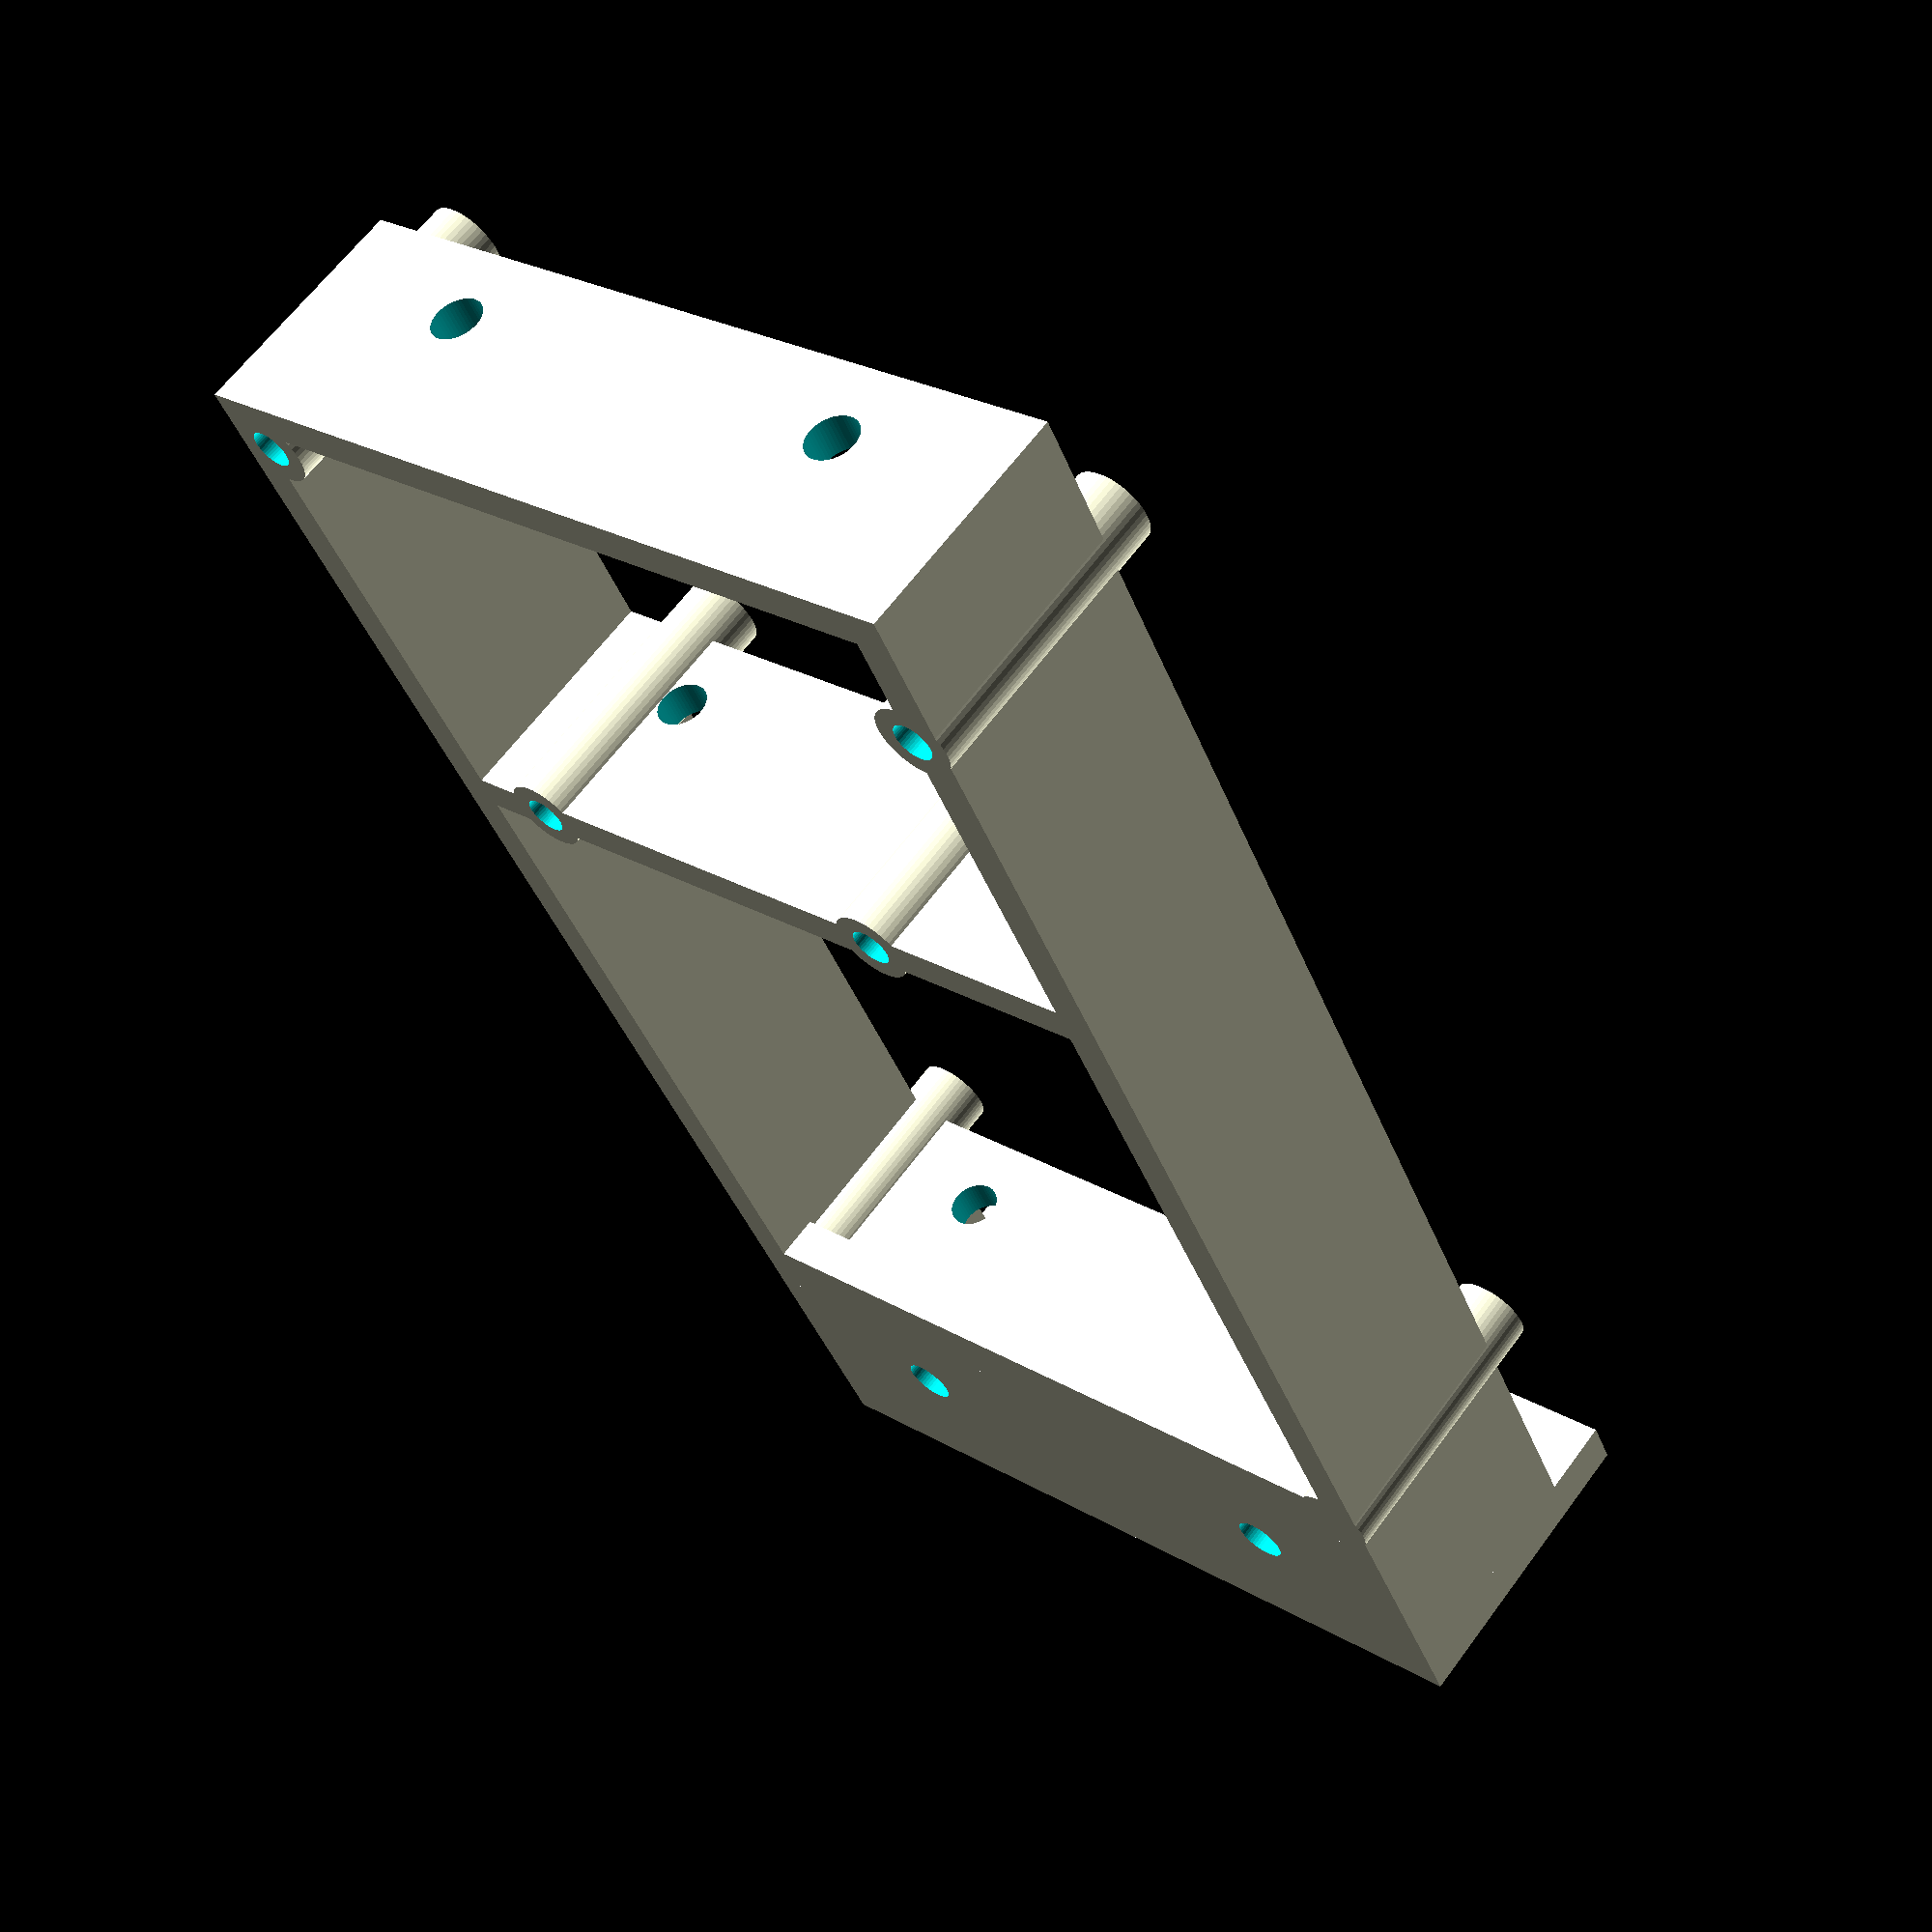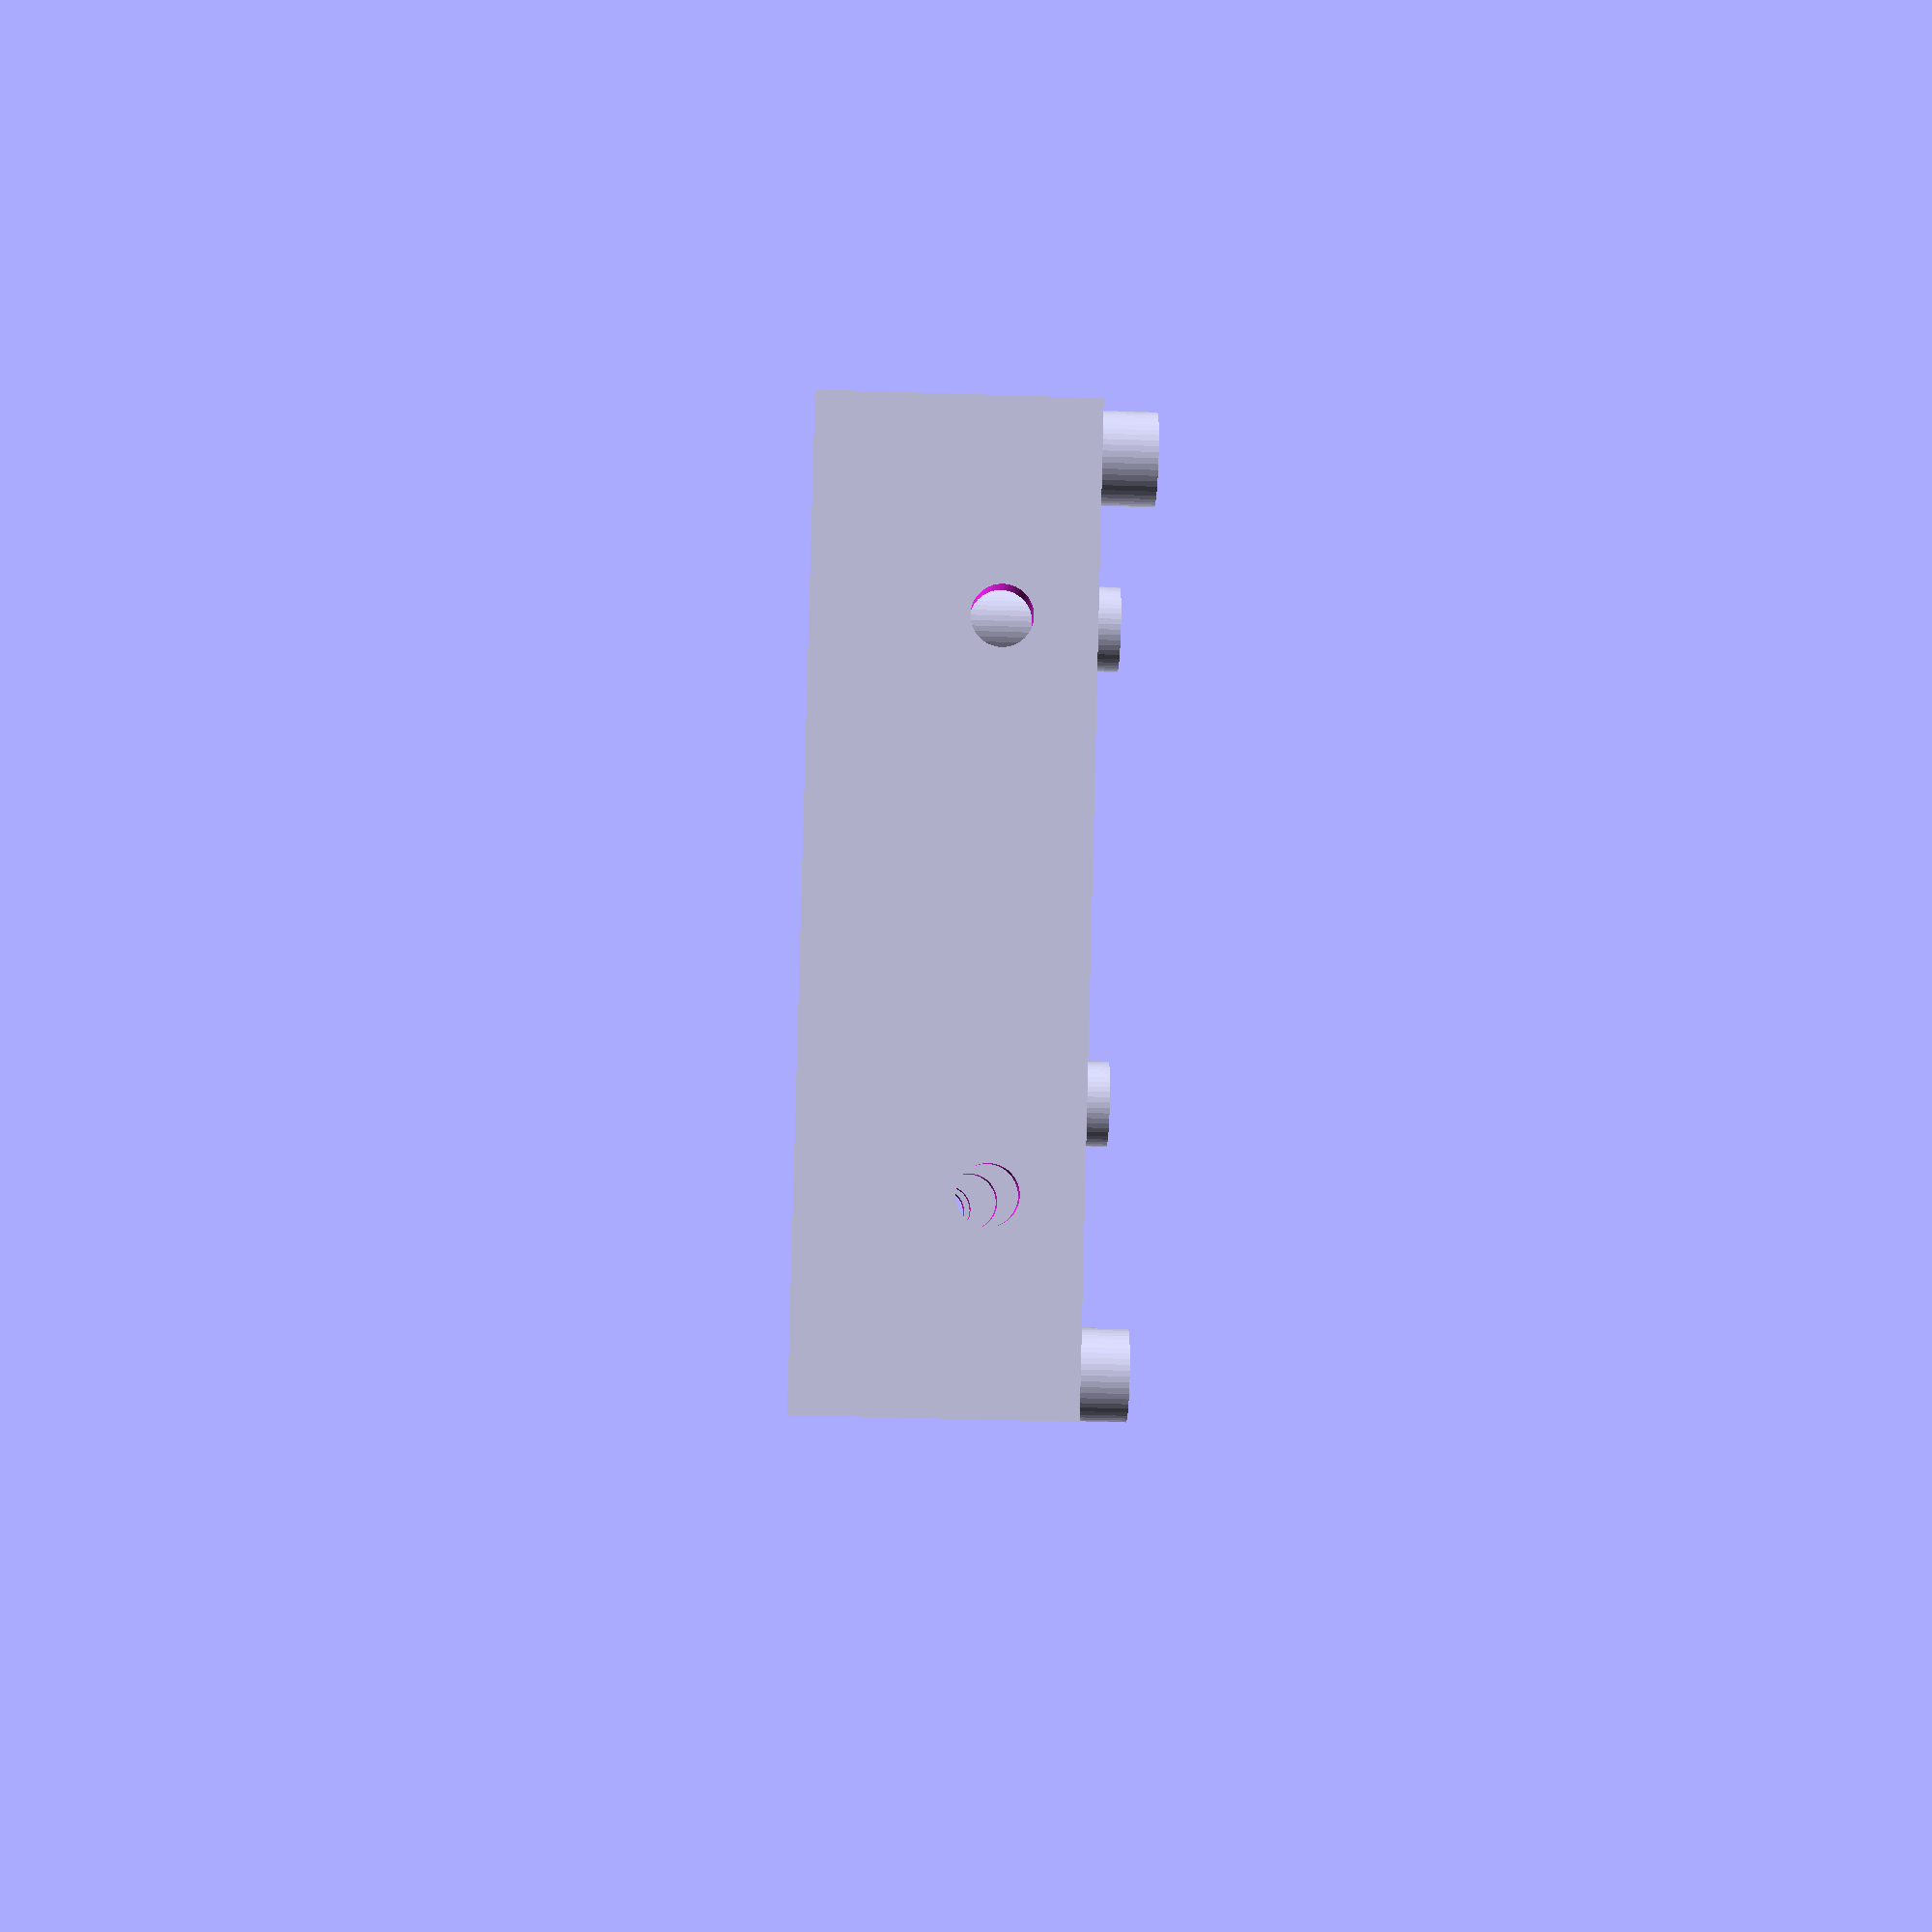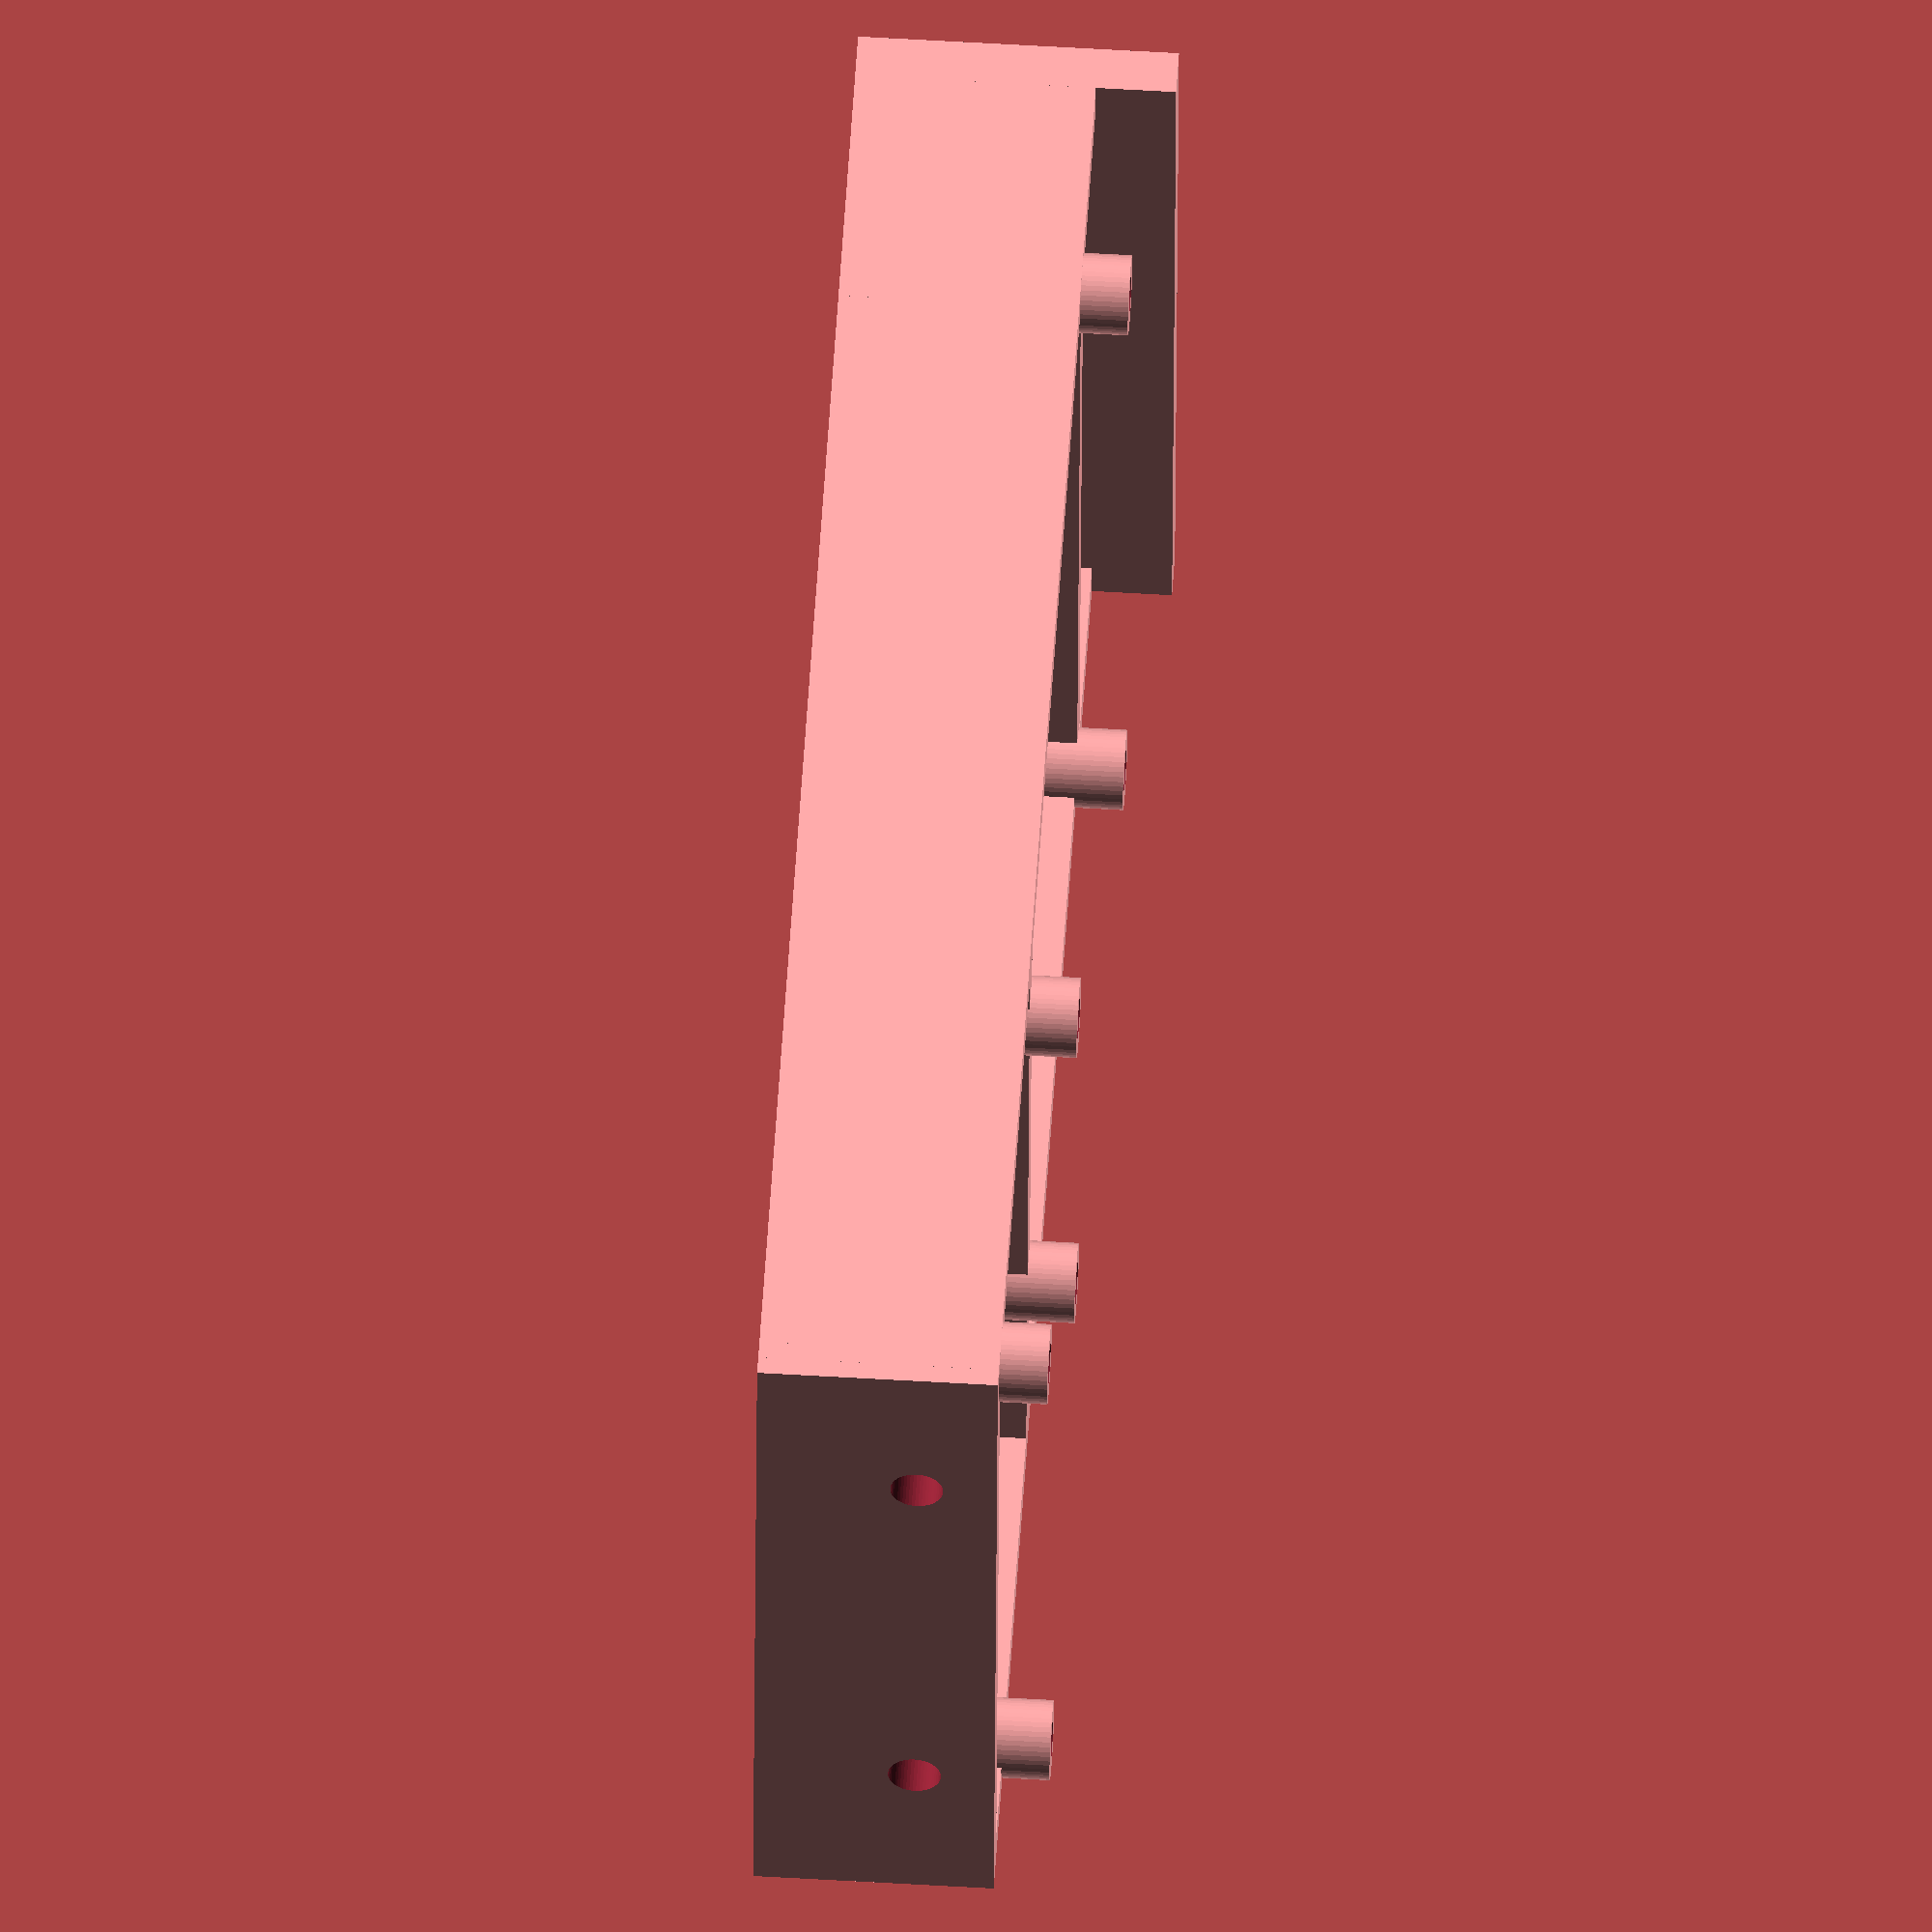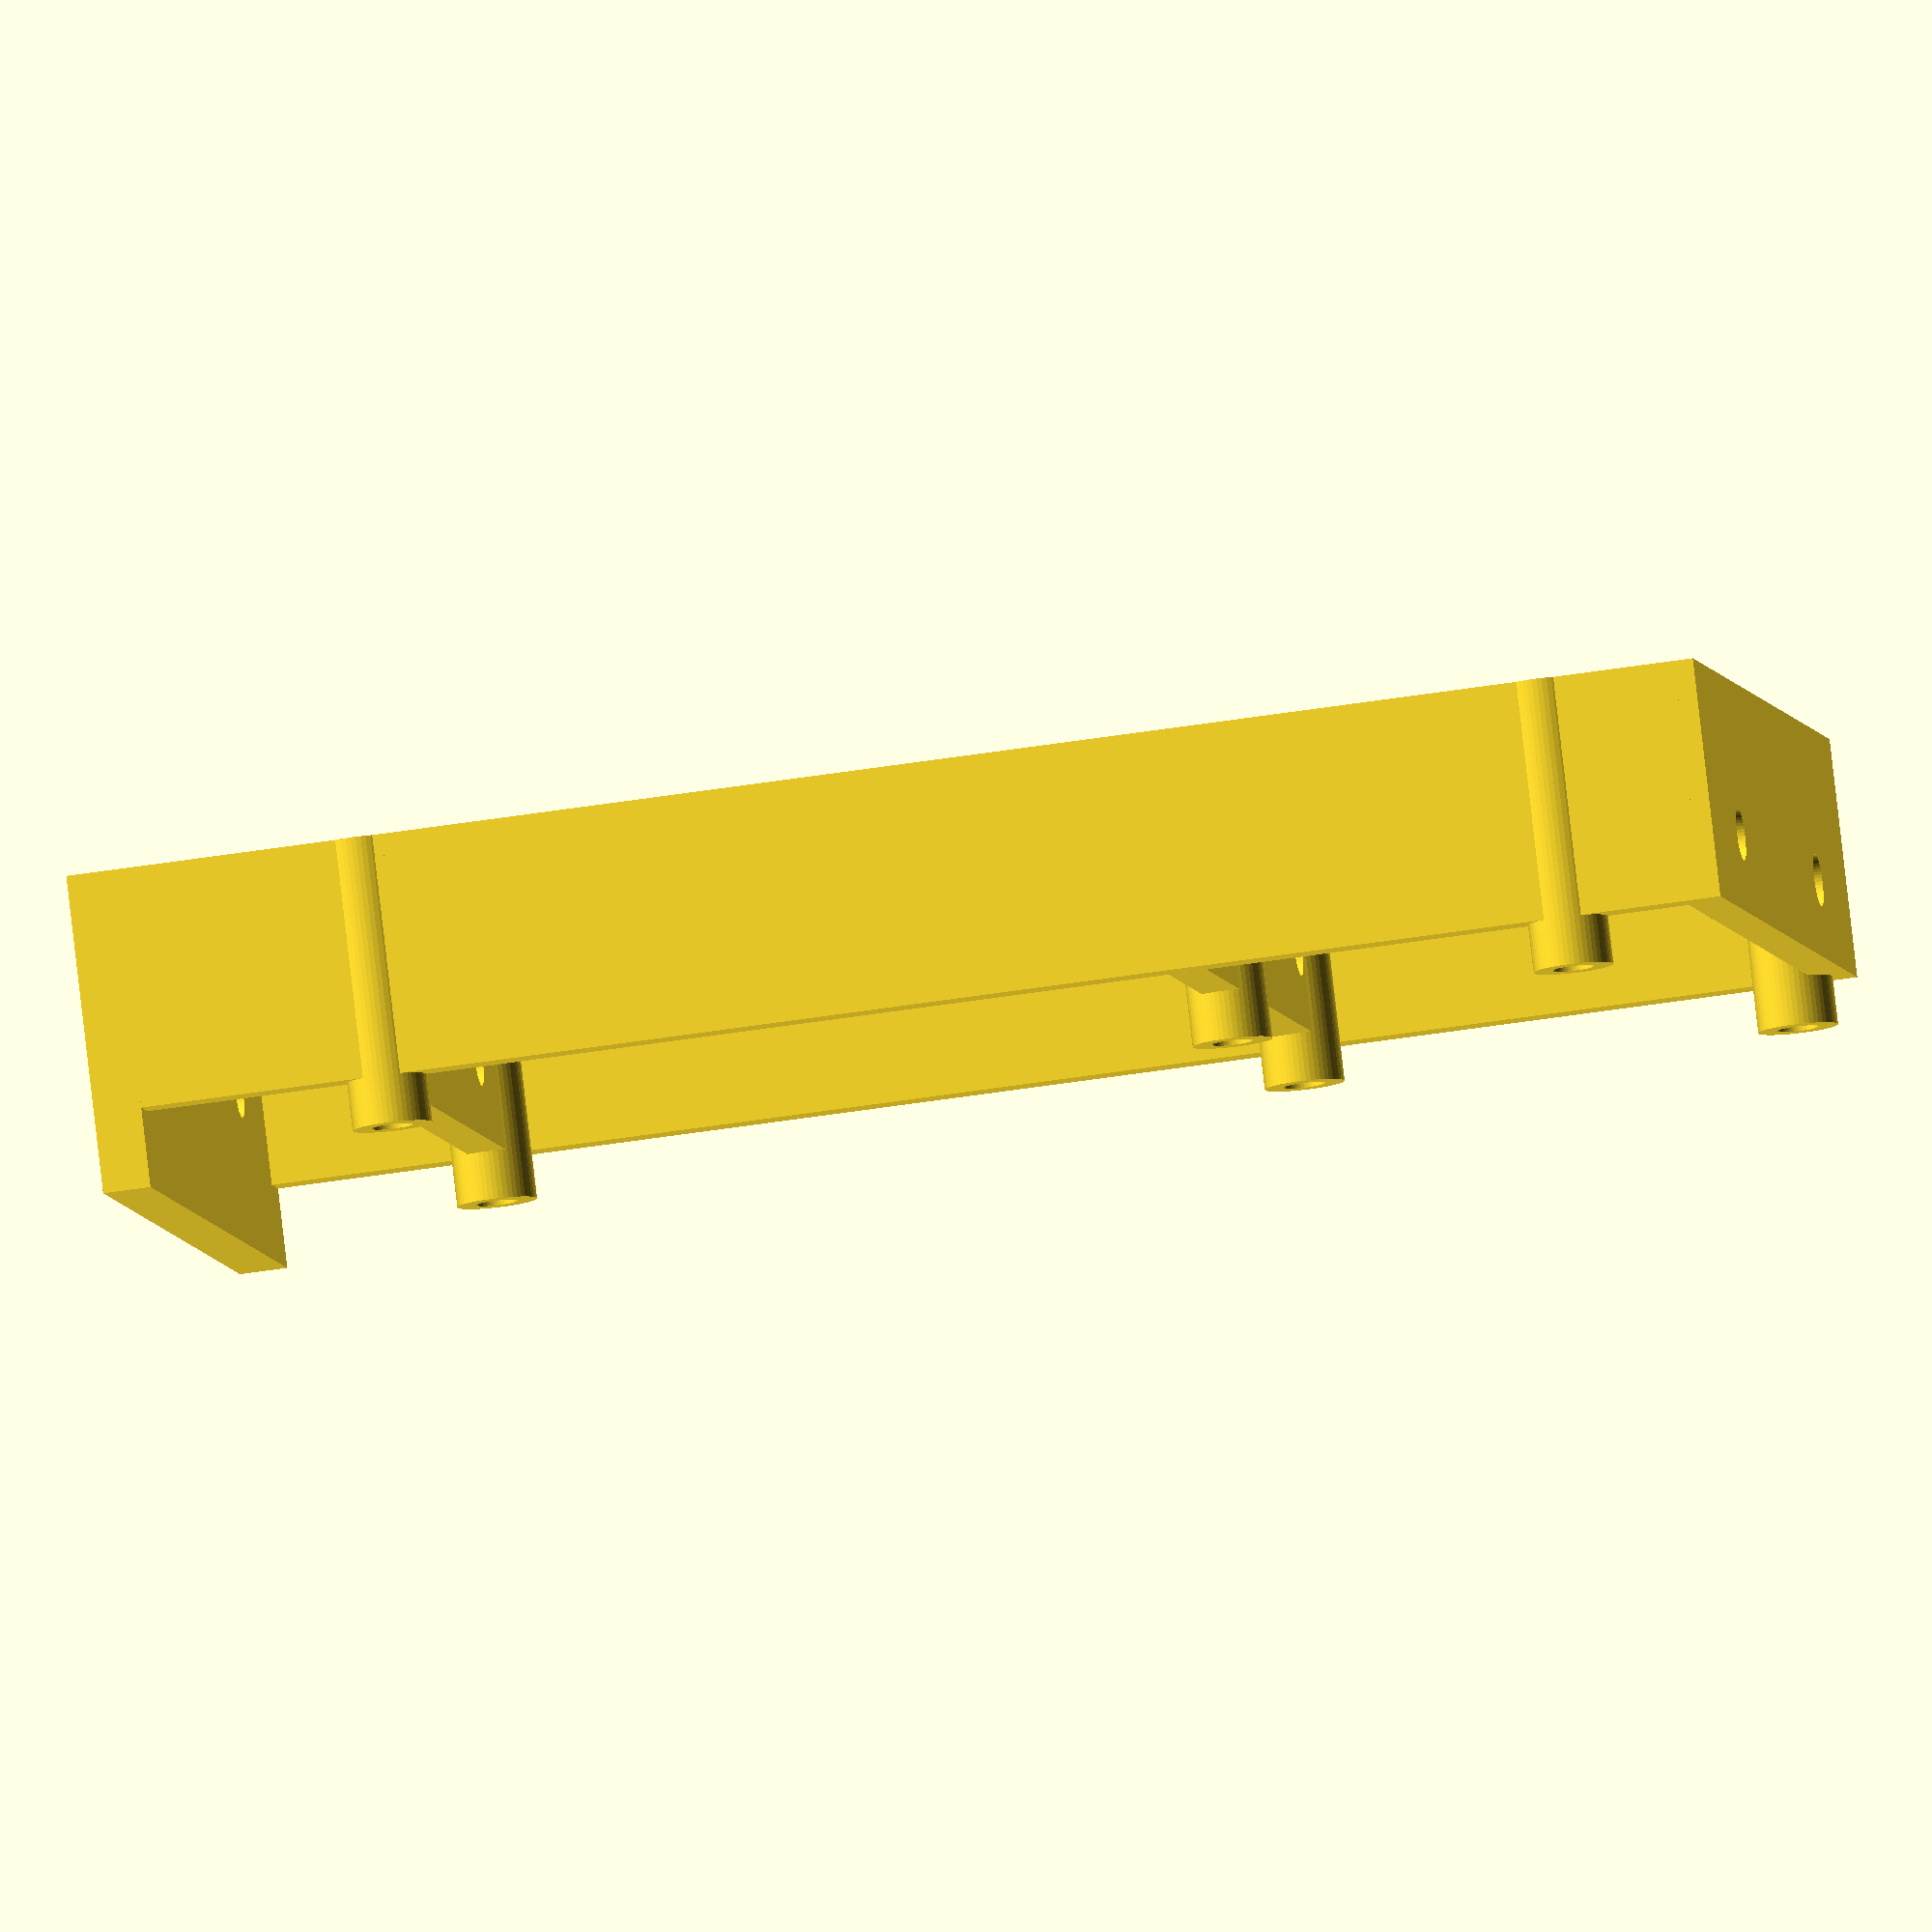
<openscad>
// Arduino Mega / 2020 mount
// Designed by Marius Gheorghescu, December 2017

// thickness of the braces
brace_width = 2.4;

// thickness of the attachment pads
attach_thick = 3;

// extrusion size in mm
extrusion_size = 20;

// mount screw diameter (use 3.3 for M3, 4.3 for M4, 6.75 for 1/4-20)
screw_dia = 3.3;

/* [Advanced] */

support_dia = 5.0;

/* [Hidden] */

wall_thick = extrusion_size-5;

support_h = wall_thick+3;


epsilon = 0.01;
$fn=50;

module nub(neg=0)
{
    translate([0,0,support_h/2])
    if (neg)        
        cylinder(r=2.6/2, h=support_h+epsilon, center=true);
    else 
        cylinder(r=support_dia/2, h=support_h, center=true);
}

module holes(neg)
{
    translate([13.97, 2.54, 0]) nub(neg);    
    translate([15.24, 50.8, 0]) nub(neg);    
   
    translate([66.04, 7.62, 0]) nub(neg);
    translate([66.04, 35.56, 0]) nub(neg);
        
    translate([90.17, 50.8, 0]) nub(neg); 
    translate([96.52, 2.54, 0]) nub(neg);    
}

module plate()
{
    translate([14, 53/2,0])
        cube([brace_width, 53, wall_thick], center=true);
    
    translate([66, 53/2,0])
        cube([brace_width, 53, wall_thick], center=true);

    translate([96.5 + support_dia/2, 53/2,0])
        cube([brace_width, 53, wall_thick], center=true);
    
    translate([(96.5++ support_dia/2)/2, brace_width/2, 0])
        cube([96.5 + support_dia/2, brace_width, wall_thick], center=true);

    translate([(96.5 + support_dia/2)/2, 53 - brace_width/2,0])
        cube([96.5 + + support_dia/2, brace_width, wall_thick], center=true);
    
}

module mega()
{
    difference() {
        union() {
            holes();
            translate([0,0,wall_thick/2])
                plate();
        }
        
        holes(1);
    }
}




difference() {
    union() {

        translate([0, -53/2, -extrusion_size/2])
        mega();            
        
        translate([-attach_thick/2,0,0])
            cube([attach_thick, 53, extrusion_size], center=true);
        
        translate([extrusion_size/2 - attach_thick, 0, -extrusion_size/2 + attach_thick/2])
            cube([extrusion_size, 53, attach_thick], center=true);
    }

    translate([0,15,0])
    rotate([0,90,0])
        cylinder(r=screw_dia/2, h=500, center=true);
    
    translate([0,-15,0])
    rotate([0,90,0])
        cylinder(r=screw_dia/2, h=500, center=true);
    
    translate([extrusion_size/2 - attach_thick, 15,0])
        cylinder(r=screw_dia/2, h=100, center=true);
    
    translate([extrusion_size/2 - attach_thick, -15,0])
        cylinder(r=screw_dia/2, h=100, center=true);
    
}
</openscad>
<views>
elev=116.0 azim=115.5 roll=323.6 proj=p view=solid
elev=224.4 azim=319.0 roll=272.2 proj=p view=solid
elev=121.7 azim=4.5 roll=266.5 proj=o view=solid
elev=96.6 azim=170.7 roll=186.6 proj=o view=wireframe
</views>
